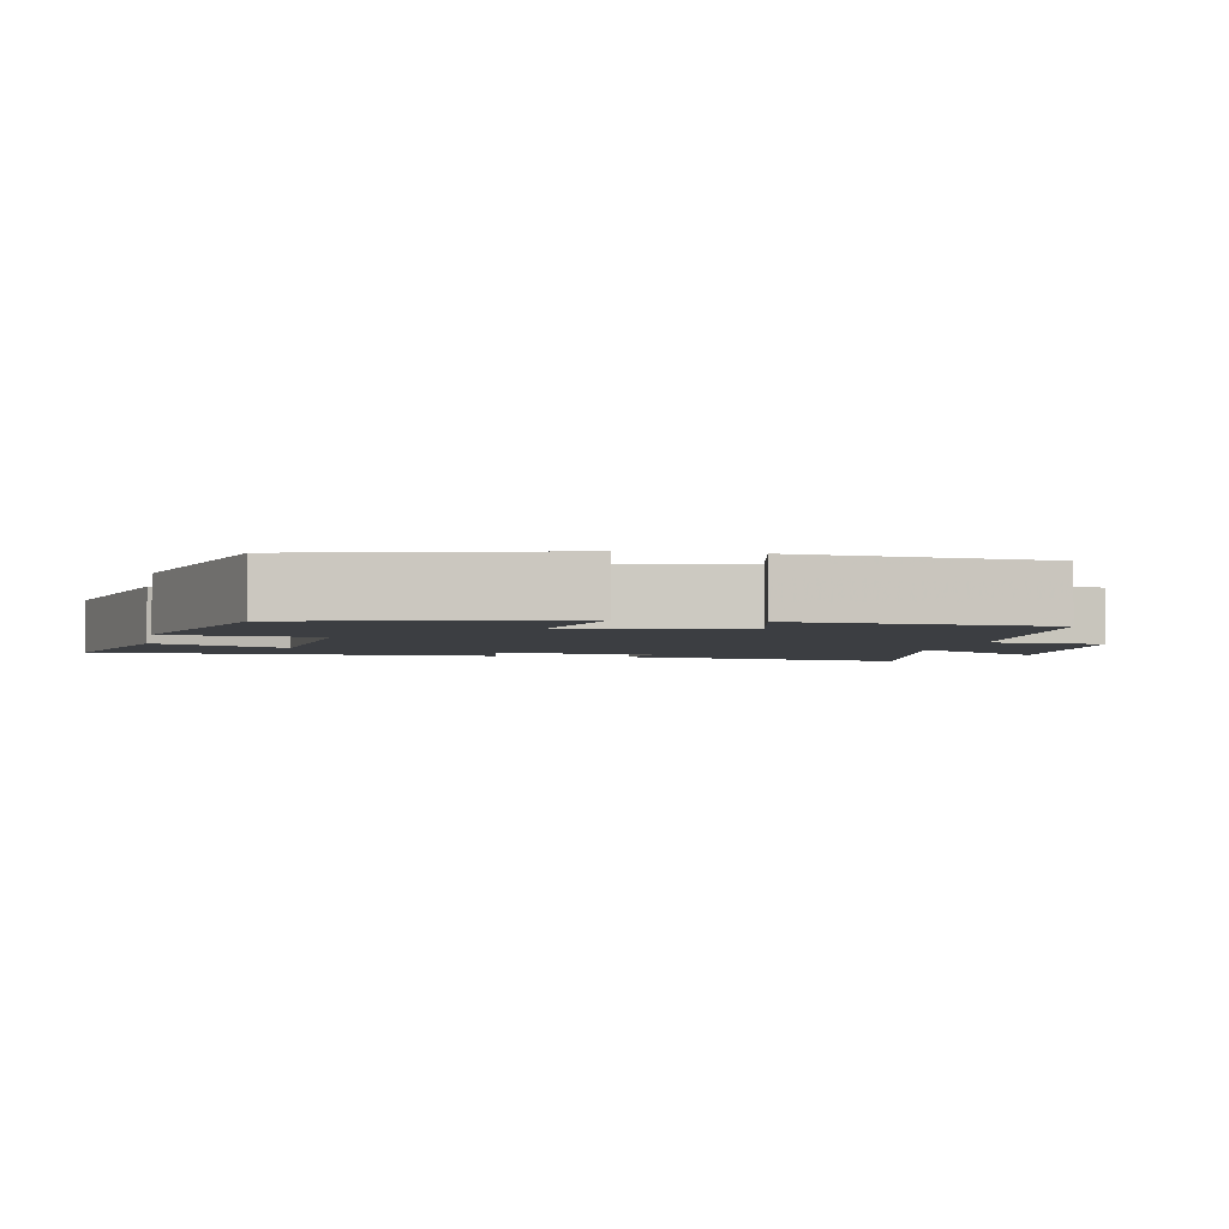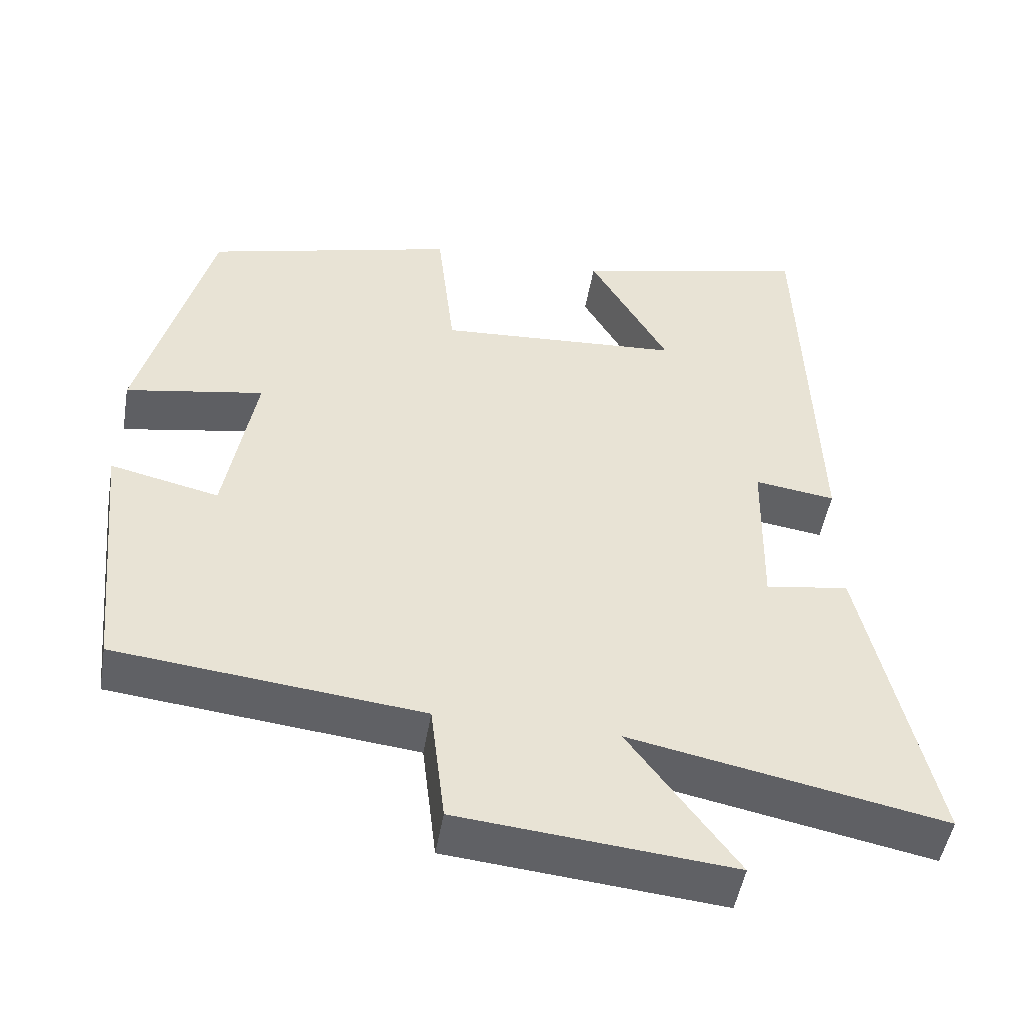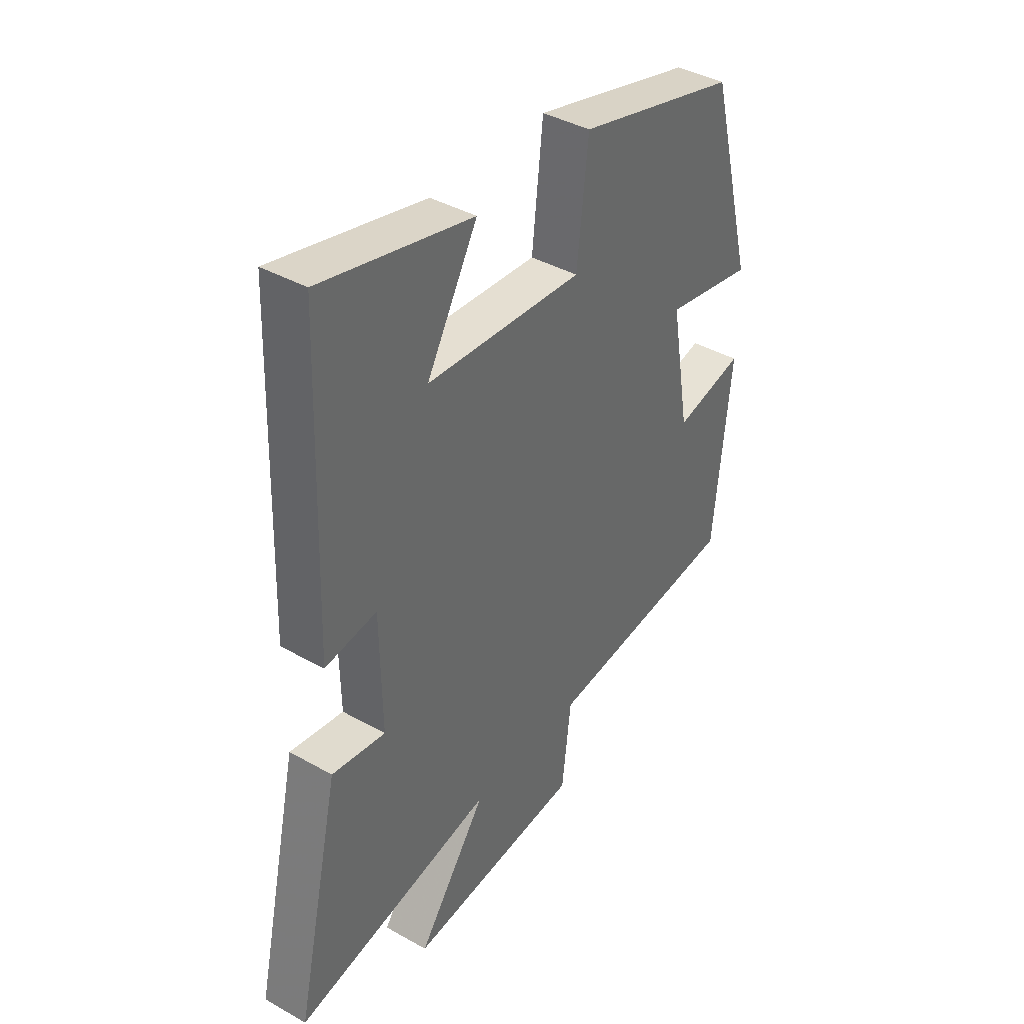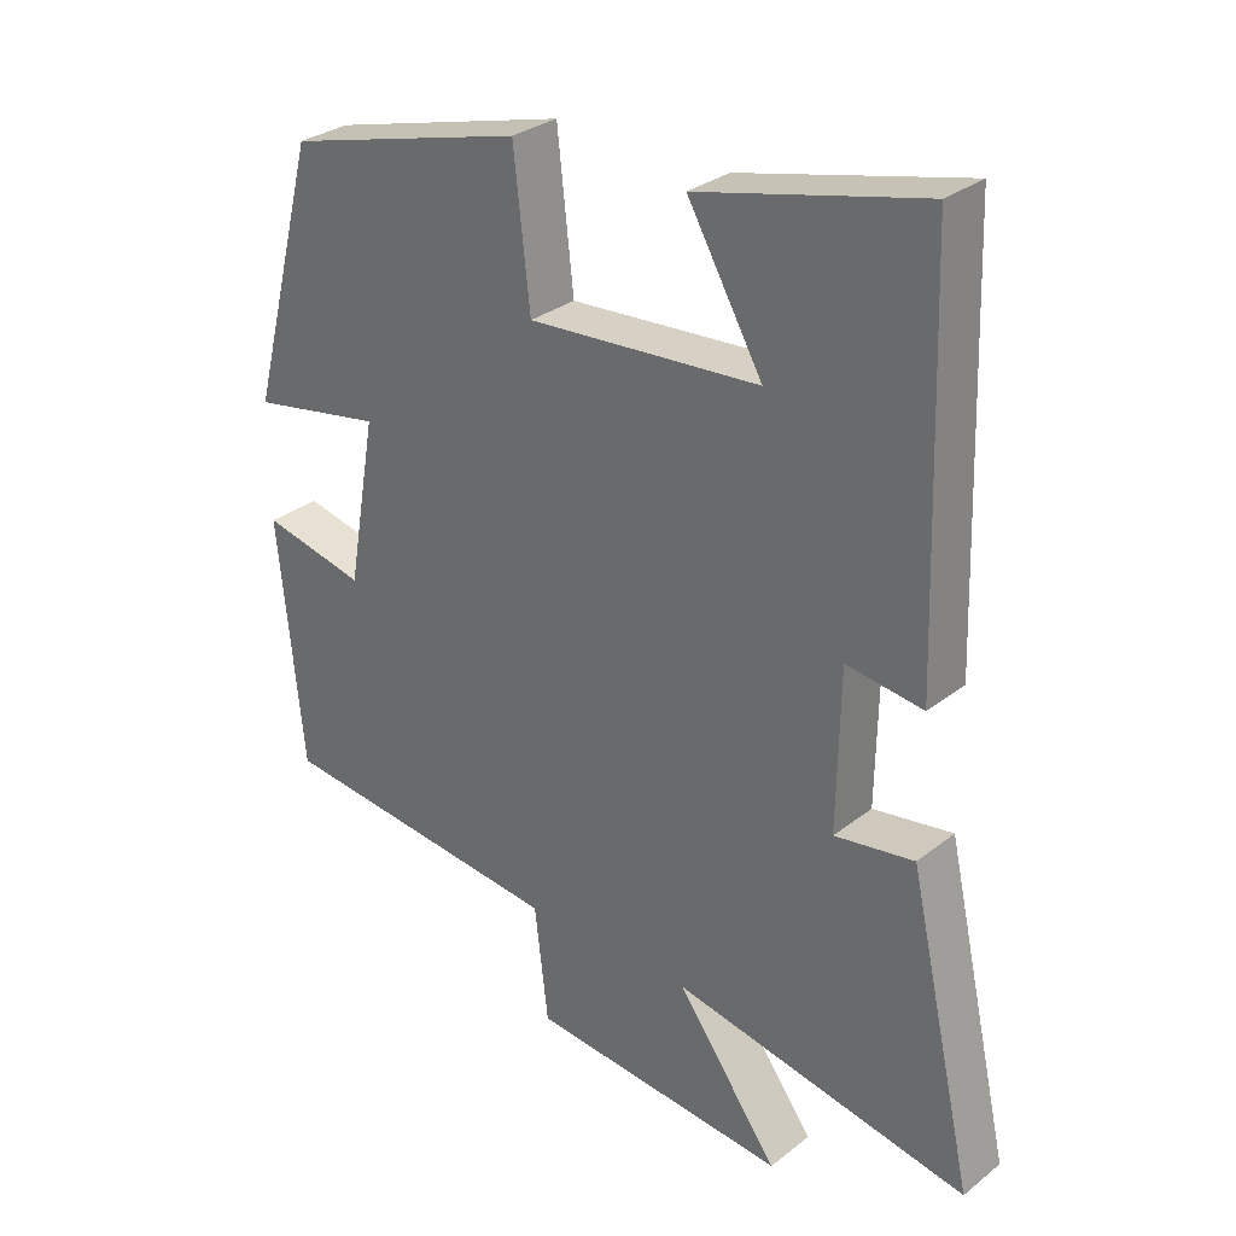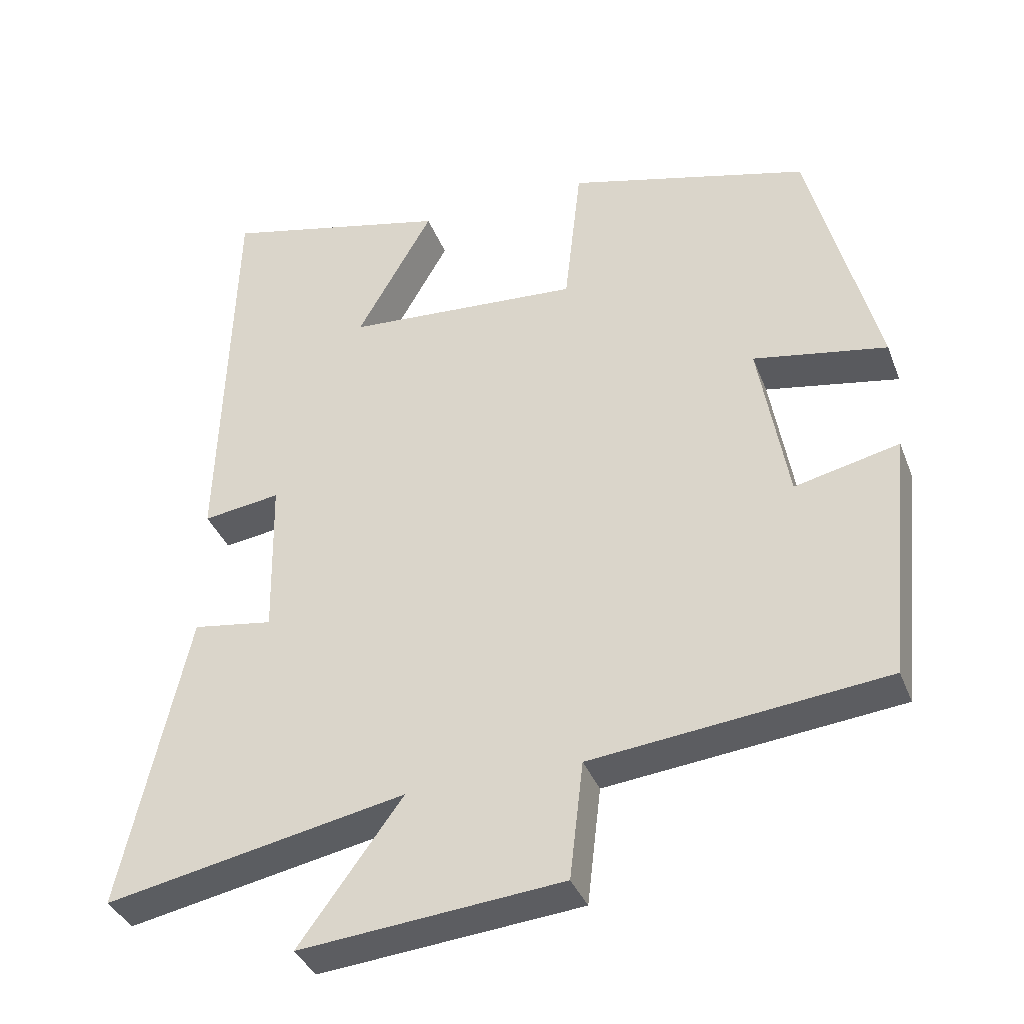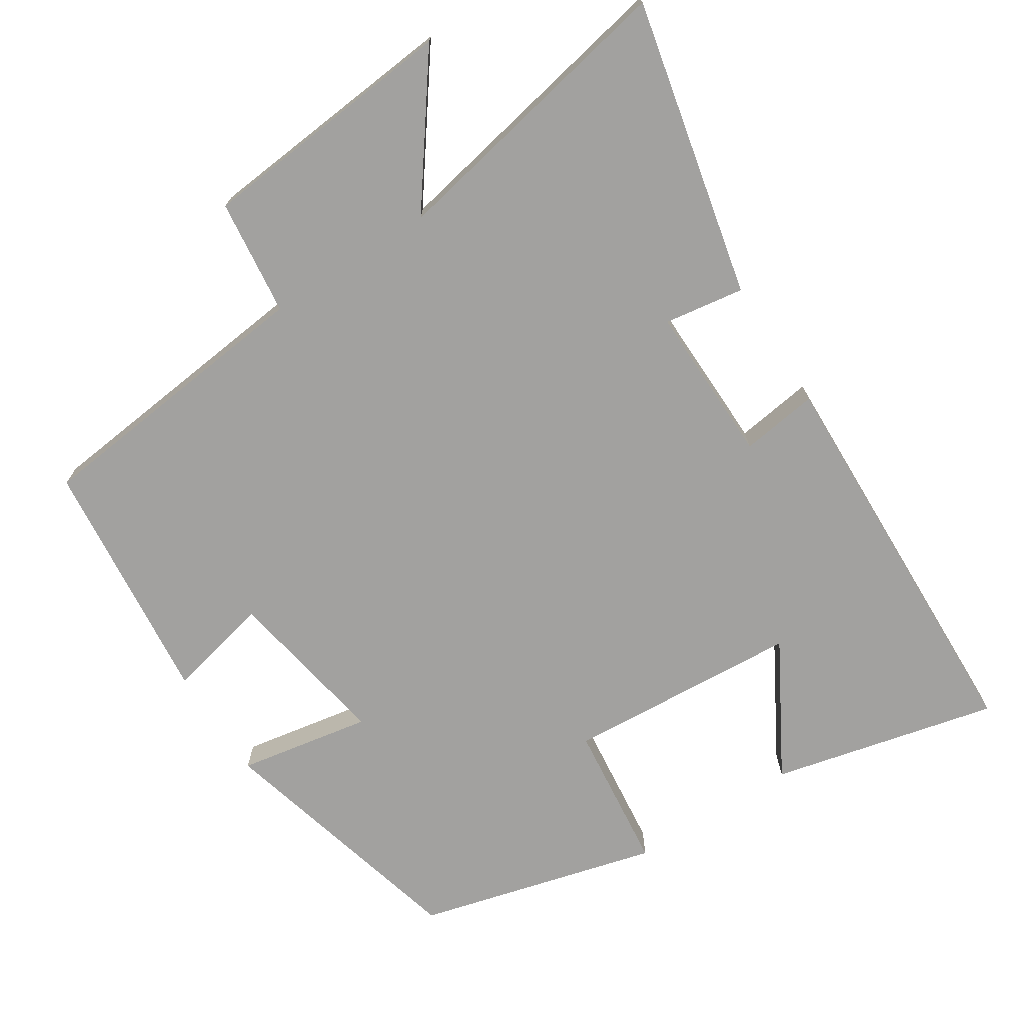
<metadata>
{"format":"obj","ext":"obj","renderer":"f3d","projection":"perspective","resolution":1024,"background":"white","views":[{"elev":-3.0,"azim":78.7,"up":"+Y"},{"elev":-49.3,"azim":170.4,"up":"+Z"},{"elev":40.0,"azim":-55.1,"up":"+Z"},{"elev":30.0,"azim":-138.6,"up":"+Z"},{"elev":-36.7,"azim":19.7,"up":"+Z"},{"elev":-72.2,"azim":-147.2,"up":"+Y"}]}
</metadata>
<code>
v 0.465 0.07 -0.456
v 0.06 0.07 -0.5
v 0.041 0.07 -0.661
v -0.321 0.07 -0.695
v -0.178 0.07 -0.5
v -0.592 0.07 -0.582
v -0.5 0.07 -0.171
v -0.389 0.07 -0.188
v -0.393 0.07 0.032
v -0.5 0.07 0.017
v -0.482 0.07 0.574
v -0.169 0.07 0.5
v -0.274 0.07 0.316
v 0.05 0.07 0.294
v 0.073 0.07 0.5
v 0.406 0.07 0.412
v 0.5 0.07 0.052
v 0.316 0.07 0.085
v 0.356 0.07 -0.145
v 0.5 0.07 -0.112
v 0.465 0 -0.456
v 0.06 0 -0.5
v 0.041 0 -0.661
v -0.321 0 -0.695
v -0.178 0 -0.5
v -0.592 0 -0.582
v -0.5 0 -0.171
v -0.389 0 -0.188
v -0.393 0 0.032
v -0.5 0 0.017
v -0.482 0 0.574
v -0.169 0 0.5
v -0.274 0 0.316
v 0.05 0 0.294
v 0.073 0 0.5
v 0.406 0 0.412
v 0.5 0 0.052
v 0.316 0 0.085
v 0.356 0 -0.145
v 0.5 0 -0.112
f 19 20 1 2
f 18 19 2
f 15 16 17 18
f 14 15 18 2
f 13 14 2 3
f 10 11 12 13
f 9 10 13
f 8 9 13 3
f 5 6 7 8
f 5 8 3
f 3 4 5
f 22 21 40 39
f 22 39 38
f 38 37 36 35
f 22 38 35 34
f 23 22 34 33
f 33 32 31 30
f 33 30 29
f 23 33 29 28
f 28 27 26 25
f 23 28 25
f 25 24 23
f 1 21 22 2
f 2 22 23 3
f 3 23 24 4
f 4 24 25 5
f 5 25 26 6
f 6 26 27 7
f 7 27 28 8
f 8 28 29 9
f 9 29 30 10
f 10 30 31 11
f 11 31 32 12
f 12 32 33 13
f 13 33 34 14
f 14 34 35 15
f 15 35 36 16
f 16 36 37 17
f 17 37 38 18
f 18 38 39 19
f 19 39 40 20
f 20 40 21 1

</code>
